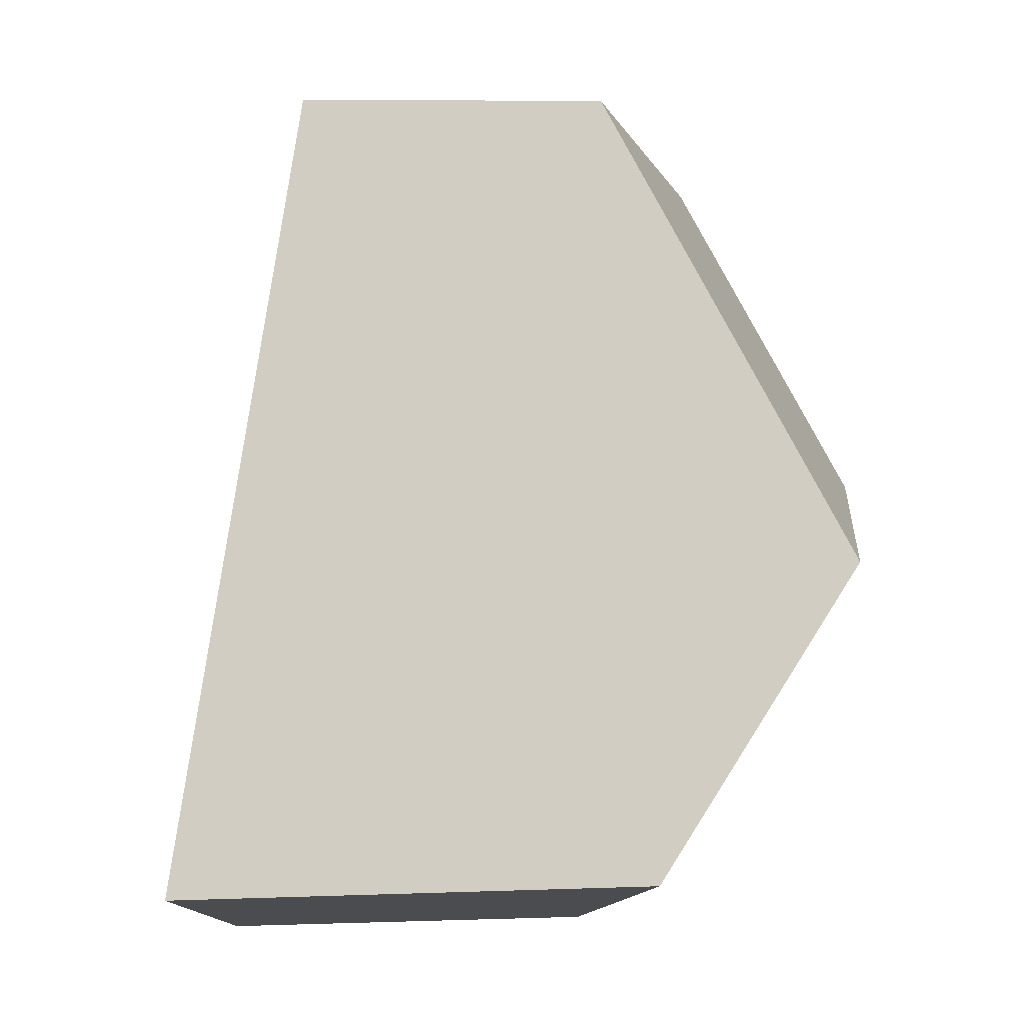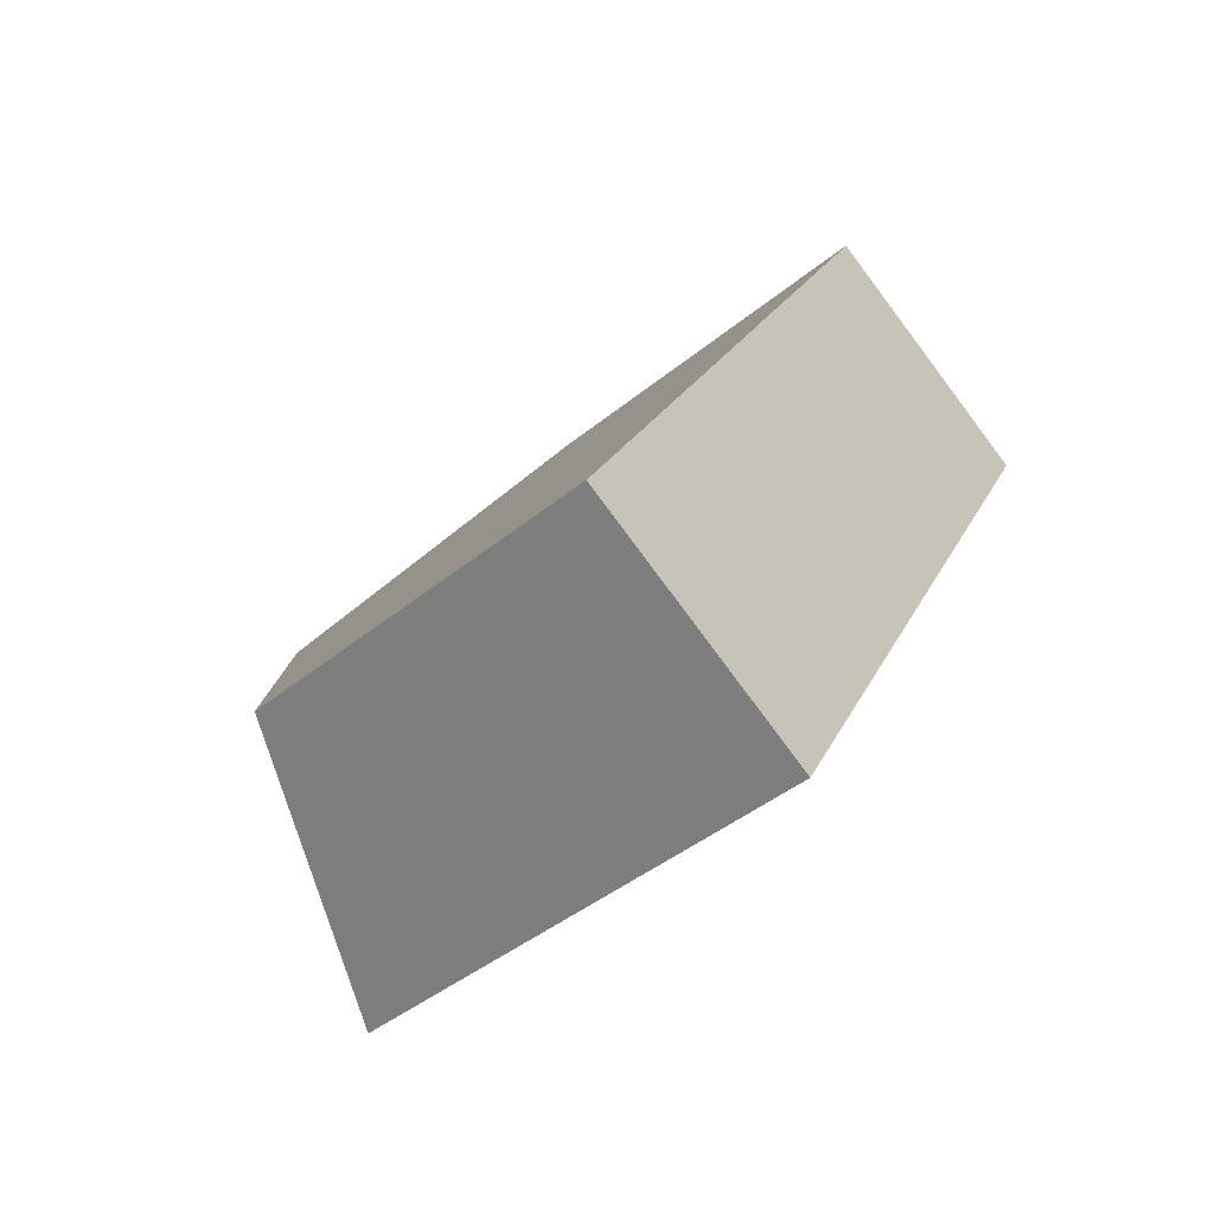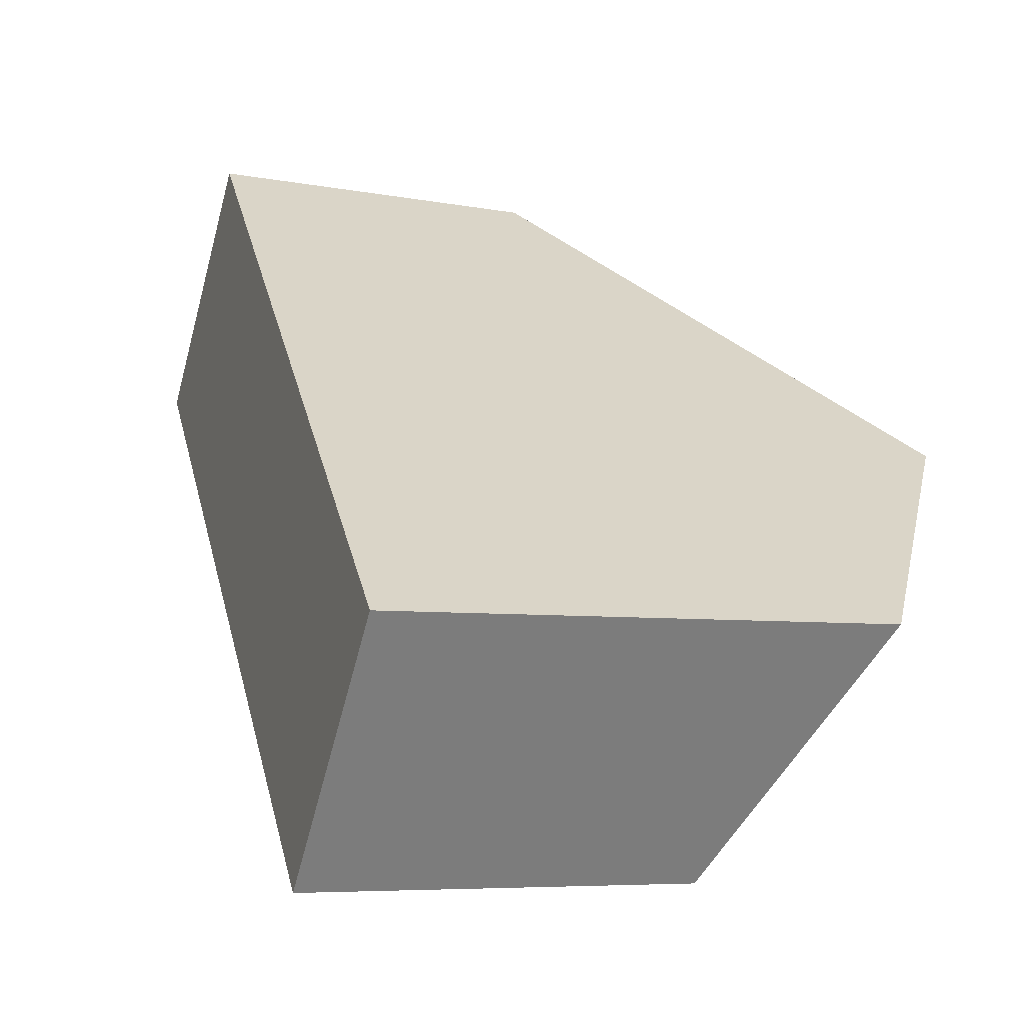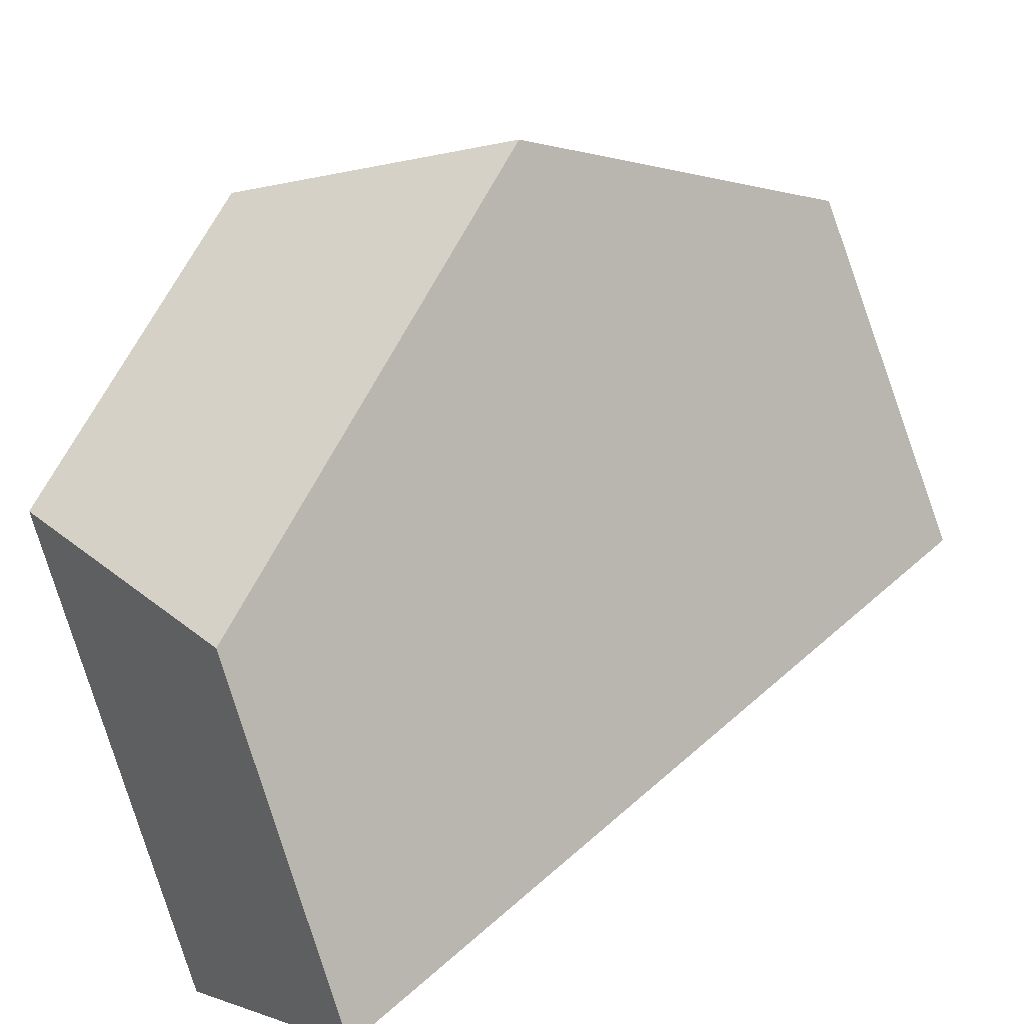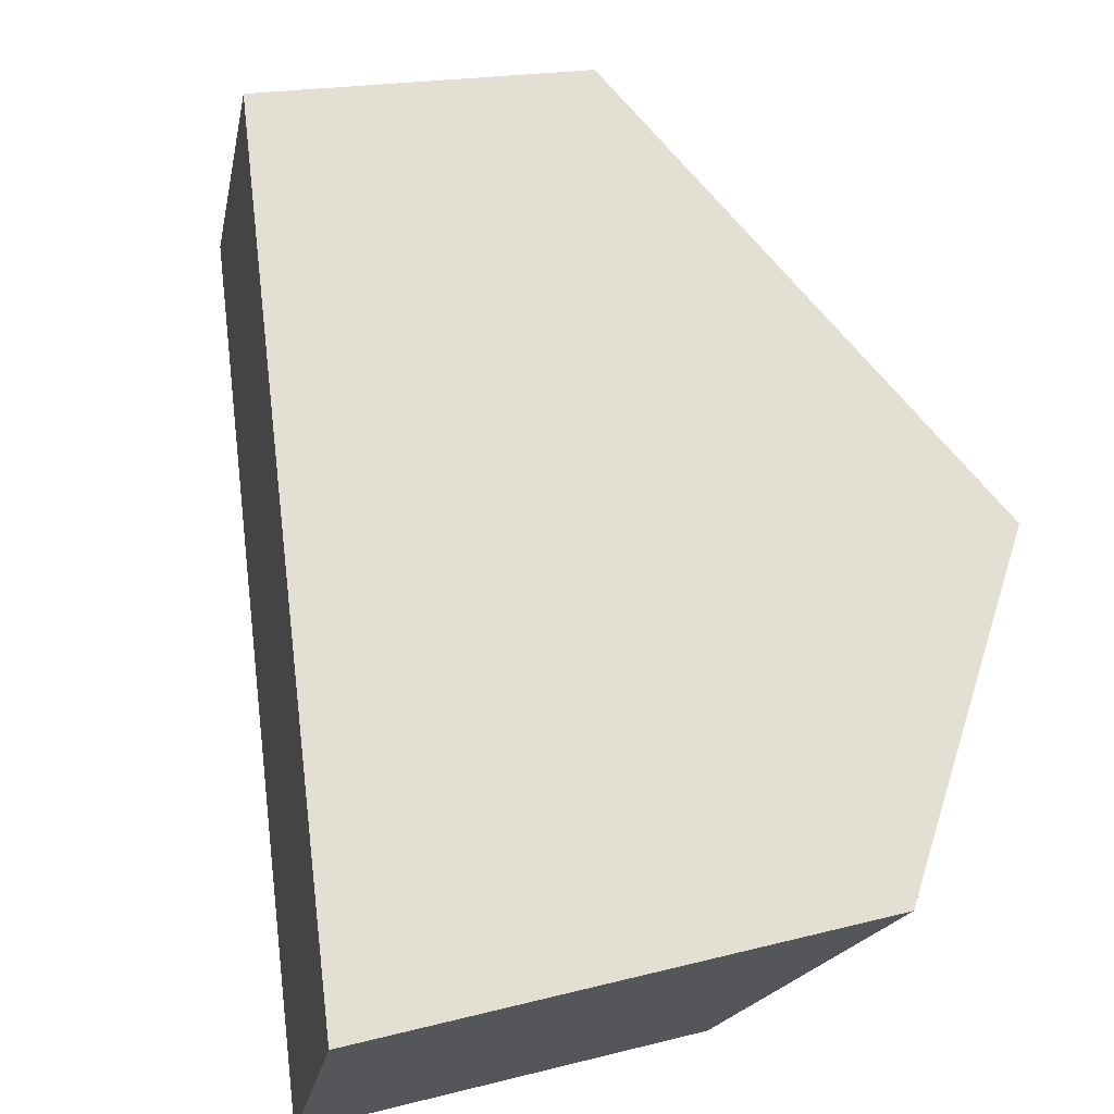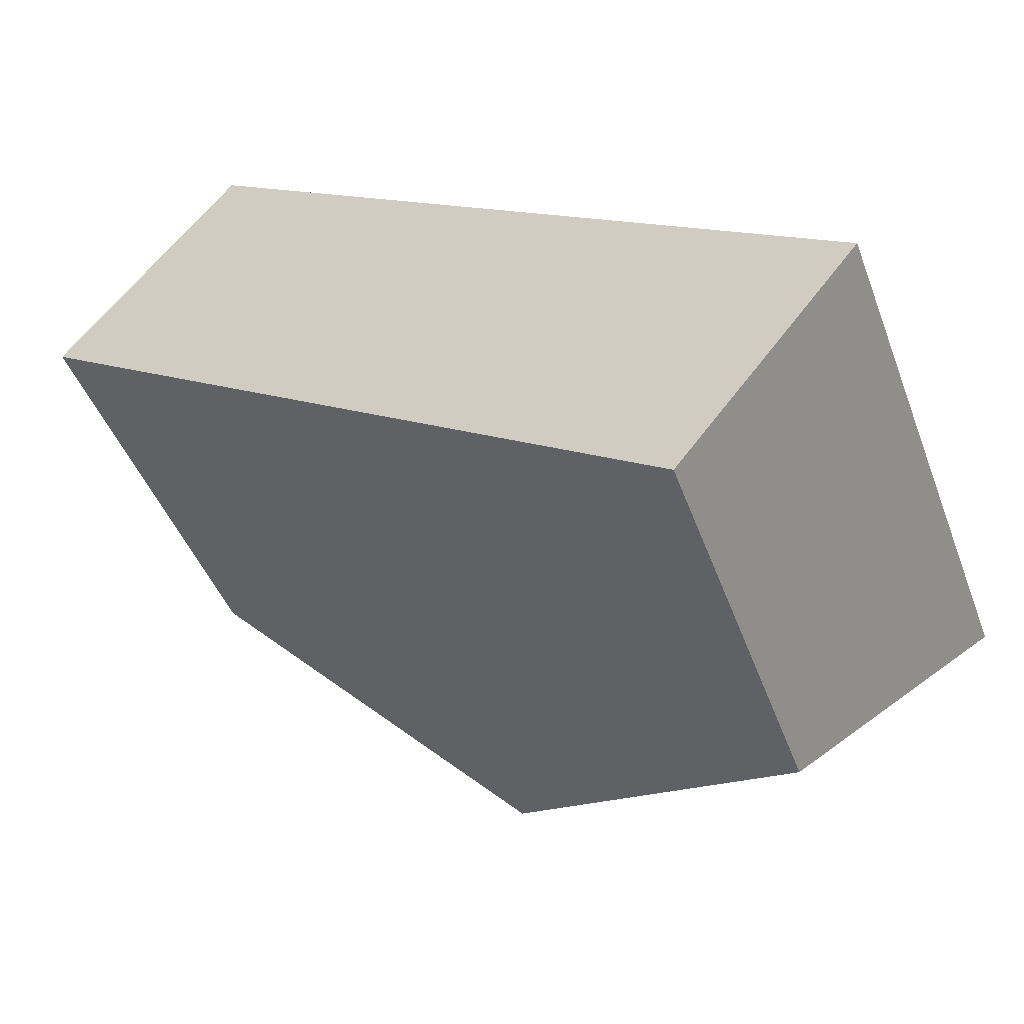
<metadata>
{"format":"obj","ext":"obj","renderer":"f3d","projection":"perspective","resolution":1024,"background":"white","views":[{"elev":-53.7,"azim":-174.4,"up":"+Z"},{"elev":-32.1,"azim":43.7,"up":"+Z"},{"elev":-9.9,"azim":148.3,"up":"+Y"},{"elev":-73.6,"azim":-78.9,"up":"+Y"},{"elev":28.1,"azim":155.8,"up":"+Y"},{"elev":-48.2,"azim":103.8,"up":"+Y"}]}
</metadata>
<code>
v 0.5773 0.4673 0.4207
v 0.5724 0.4203 0.4578
v 0.4887 0.4234 0.45
v 0.4681 0.4713 0.4106
v 0.4161 0.4912 0.5222
v 0.4192 0.5169 0.4592
v 0.4499 0.54 0.5858
v 0.4679 0.5869 0.5505
v 0.5383 0.5883 0.5617
v 0.5333 0.5416 0.5991
f 1 2 3
f 1 3 4
f 5 6 4
f 5 4 3
f 7 8 6
f 7 6 5
f 9 8 7
f 9 7 10
f 1 9 10
f 1 10 2
f 8 9 1
f 8 1 4
f 8 4 6
f 10 7 5
f 10 5 3
f 10 3 2

</code>
